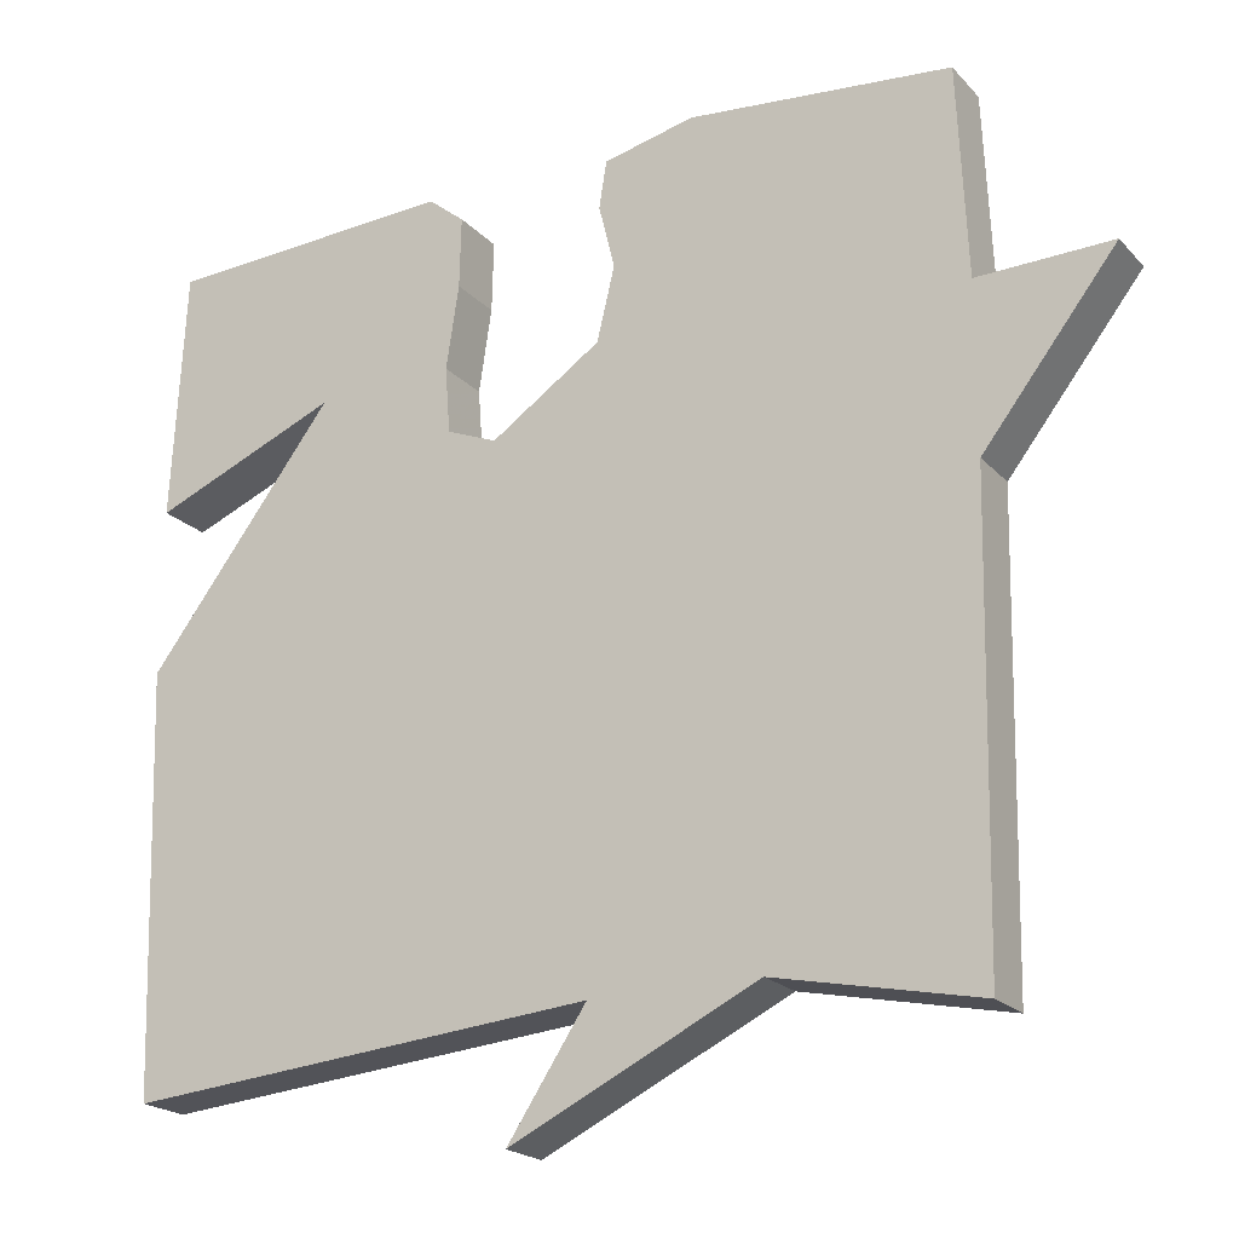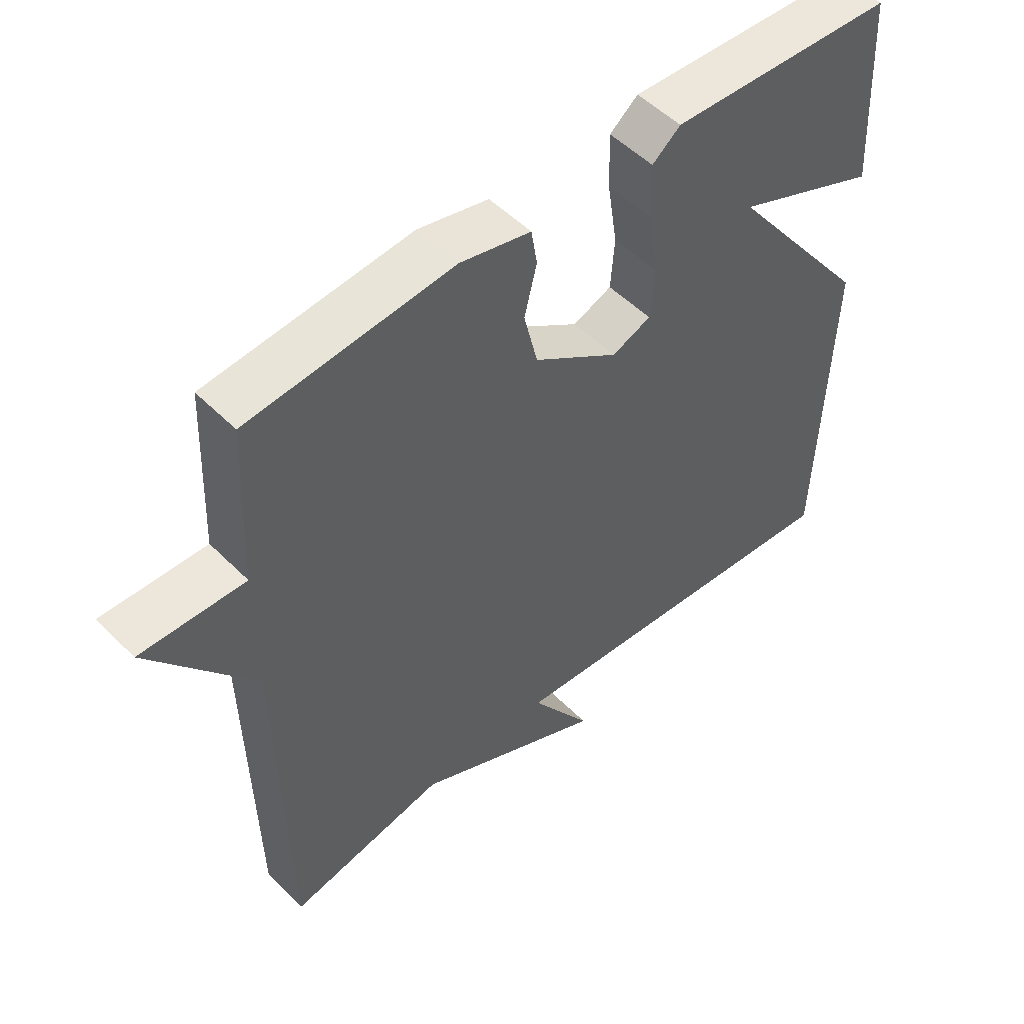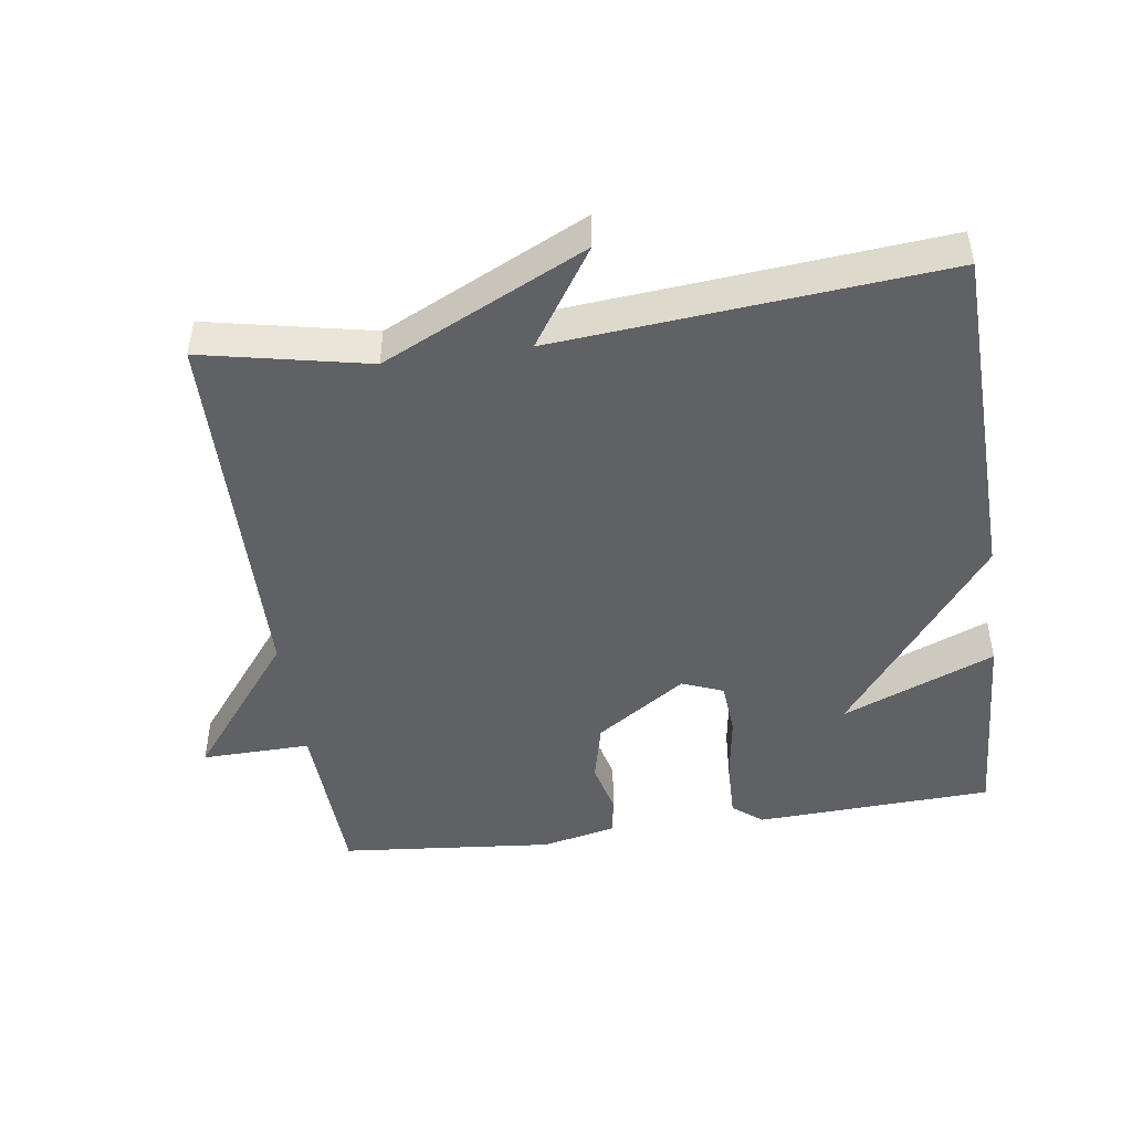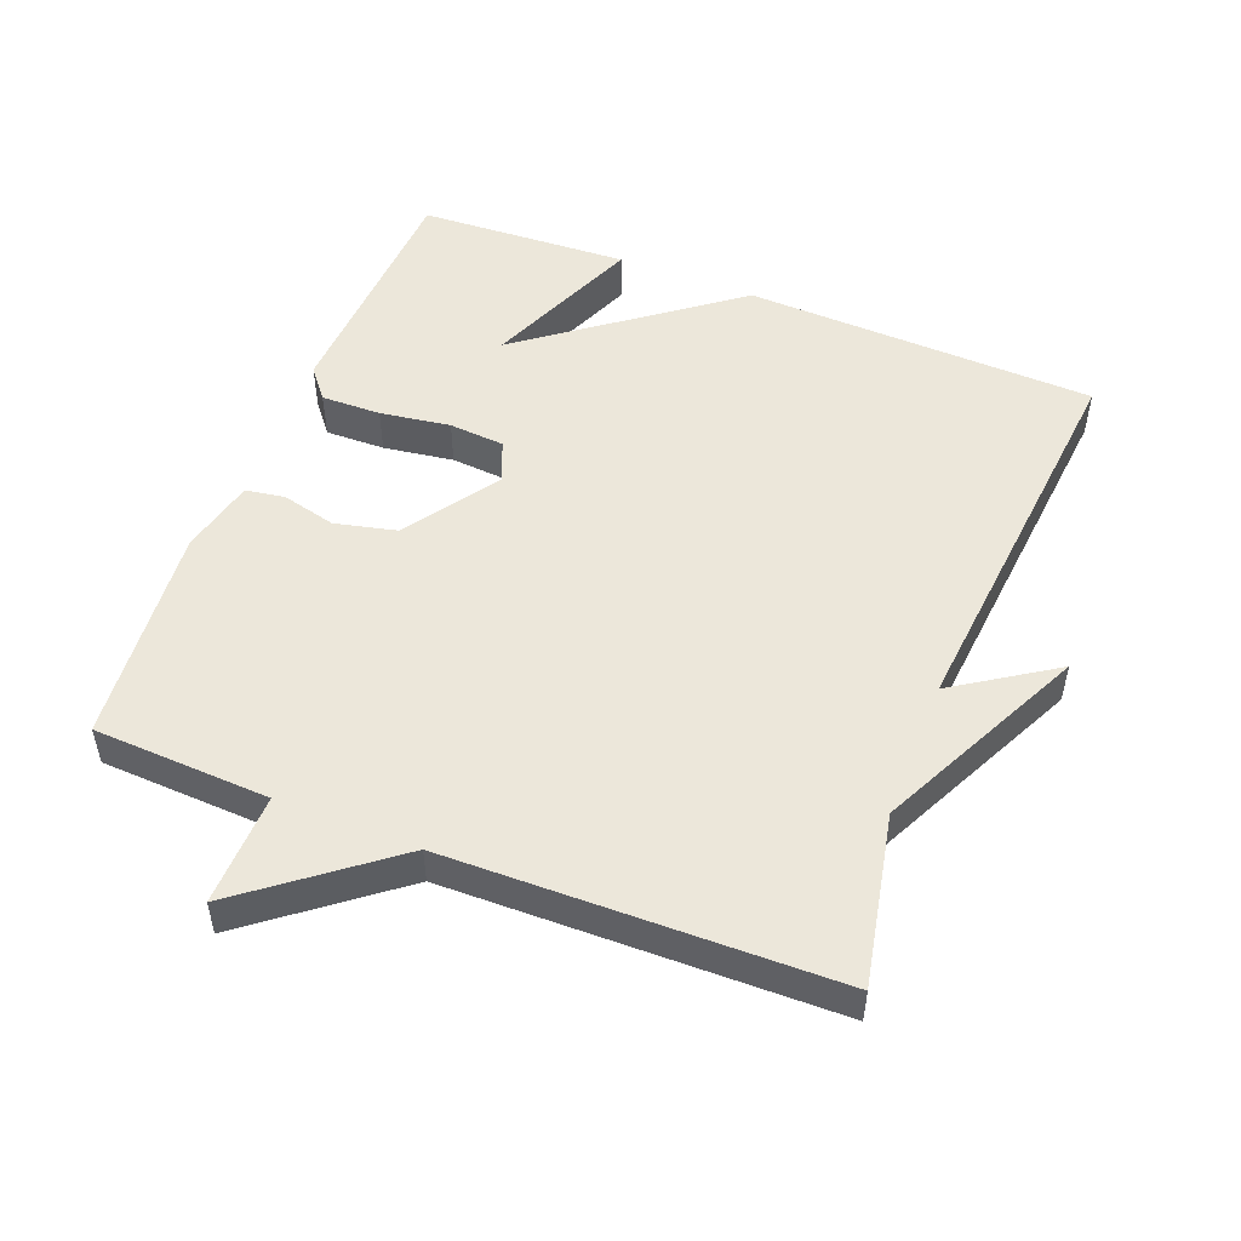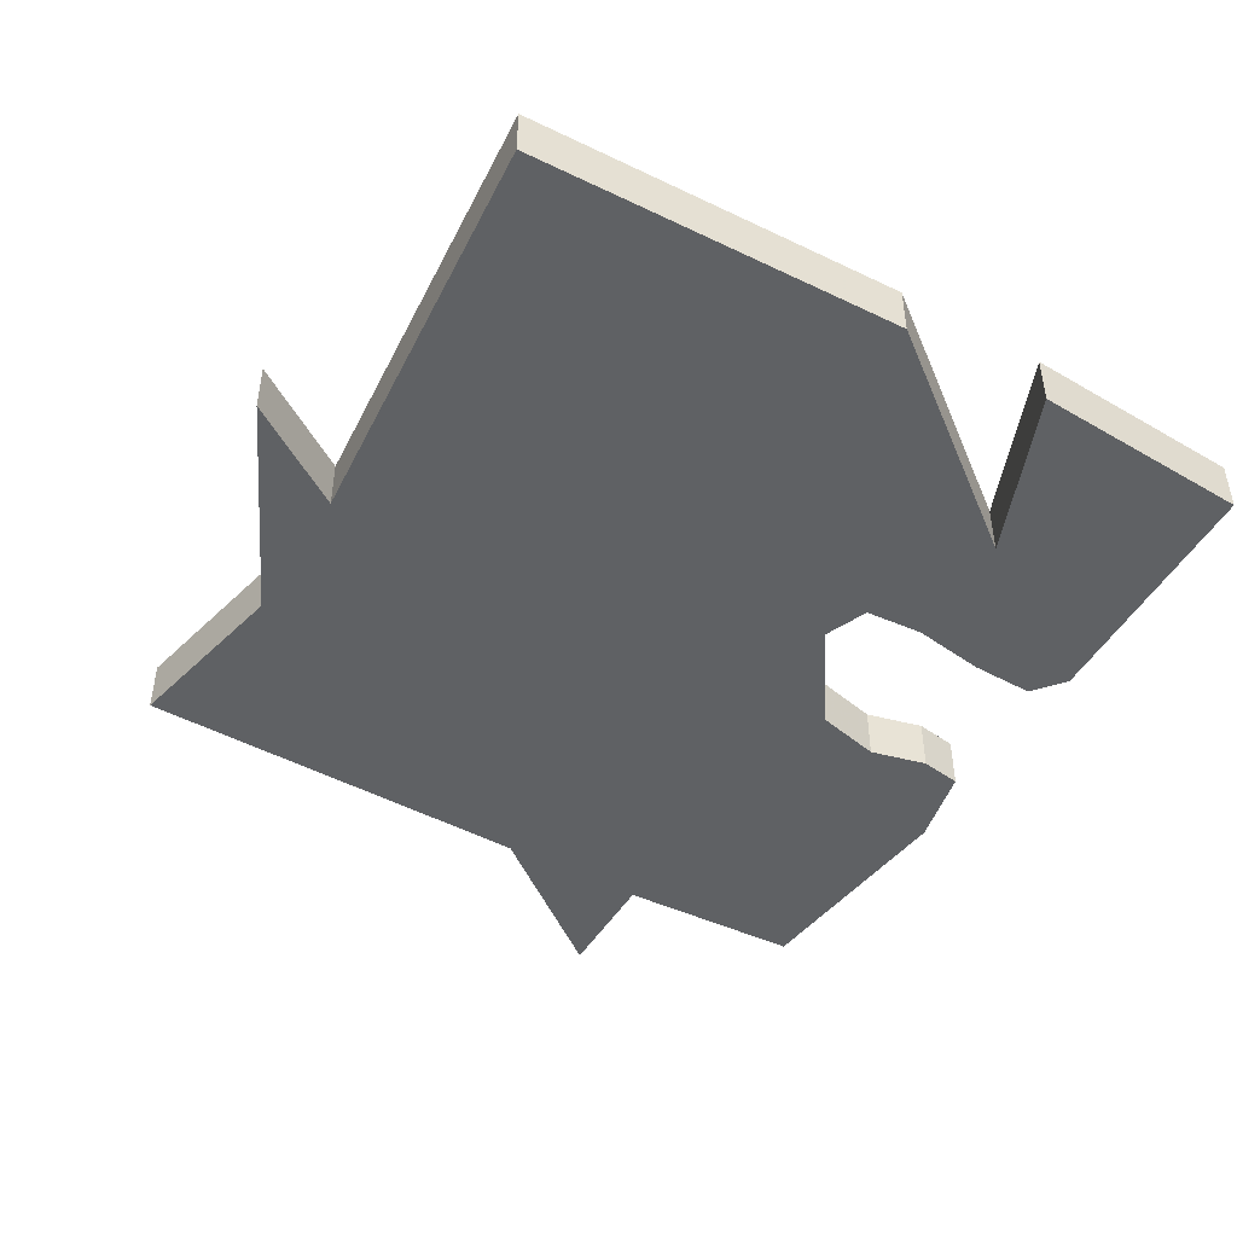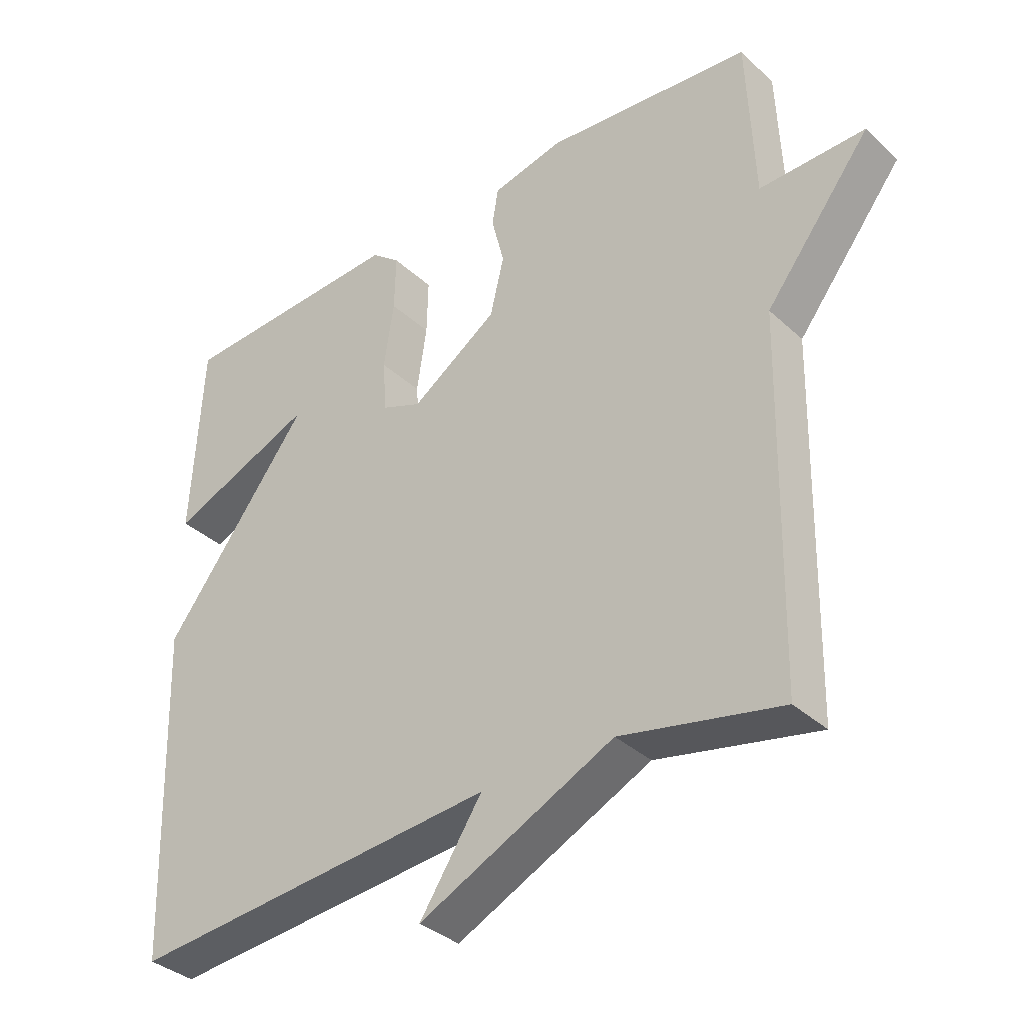
<metadata>
{"format":"obj","ext":"obj","renderer":"f3d","projection":"perspective","resolution":1024,"background":"white","views":[{"elev":-20.6,"azim":29.6,"up":"+Z"},{"elev":51.5,"azim":137.2,"up":"+Z"},{"elev":-46.8,"azim":-171.9,"up":"+Y"},{"elev":51.5,"azim":111.5,"up":"+Y"},{"elev":-46.0,"azim":-120.6,"up":"+Y"},{"elev":-35.6,"azim":39.9,"up":"+Z"}]}
</metadata>
<code>
v 0.5 0.07 0.5
v 0.511 0.07 0.249
v 0.67 0.07 0.253
v 0.511 0.07 0.049
v 0.5 0.07 -0.5
v 0.259 0.07 -0.45
v -0.035 0.07 -0.592
v 0.059 0.07 -0.45
v -0.5 0.07 -0.5
v -0.516 0.07 0.001
v -0.294 0.07 0.293
v -0.516 0.07 0.201
v -0.5 0.07 0.5
v -0.154 0.07 0.517
v -0.111 0.07 0.482
v -0.113 0.07 0.397
v -0.128 0.07 0.297
v -0.122 0.07 0.218
v -0.062 0.07 0.194
v 0.069 0.07 0.283
v 0.09 0.07 0.371
v 0.071 0.07 0.448
v 0.08 0.07 0.504
v 0.188 0.07 0.529
v 0.5 0 0.5
v 0.511 0 0.249
v 0.67 0 0.253
v 0.511 0 0.049
v 0.5 0 -0.5
v 0.259 0 -0.45
v -0.035 0 -0.592
v 0.059 0 -0.45
v -0.5 0 -0.5
v -0.516 0 0.001
v -0.294 0 0.293
v -0.516 0 0.201
v -0.5 0 0.5
v -0.154 0 0.517
v -0.111 0 0.482
v -0.113 0 0.397
v -0.128 0 0.297
v -0.122 0 0.218
v -0.062 0 0.194
v 0.069 0 0.283
v 0.09 0 0.371
v 0.071 0 0.448
v 0.08 0 0.504
v 0.188 0 0.529
f 24 1 2
f 23 24 2
f 22 23 2
f 21 22 2
f 20 21 2
f 19 20 2
f 15 16 17
f 14 15 17
f 13 14 17
f 13 17 18
f 11 12 13
f 11 13 18
f 10 11 18
f 9 10 18
f 8 9 18
f 6 7 8
f 6 8 18 19
f 6 19 2
f 5 6 2
f 4 5 2
f 2 3 4
f 26 25 48
f 26 48 47
f 26 47 46
f 26 46 45
f 26 45 44
f 26 44 43
f 41 40 39
f 41 39 38
f 41 38 37
f 42 41 37
f 37 36 35
f 42 37 35
f 42 35 34
f 42 34 33
f 42 33 32
f 32 31 30
f 43 42 32 30
f 26 43 30
f 26 30 29
f 26 29 28
f 28 27 26
f 1 25 26 2
f 2 26 27 3
f 3 27 28 4
f 4 28 29 5
f 5 29 30 6
f 6 30 31 7
f 7 31 32 8
f 8 32 33 9
f 9 33 34 10
f 10 34 35 11
f 11 35 36 12
f 12 36 37 13
f 13 37 38 14
f 14 38 39 15
f 15 39 40 16
f 16 40 41 17
f 17 41 42 18
f 18 42 43 19
f 19 43 44 20
f 20 44 45 21
f 21 45 46 22
f 22 46 47 23
f 23 47 48 24
f 24 48 25 1

</code>
